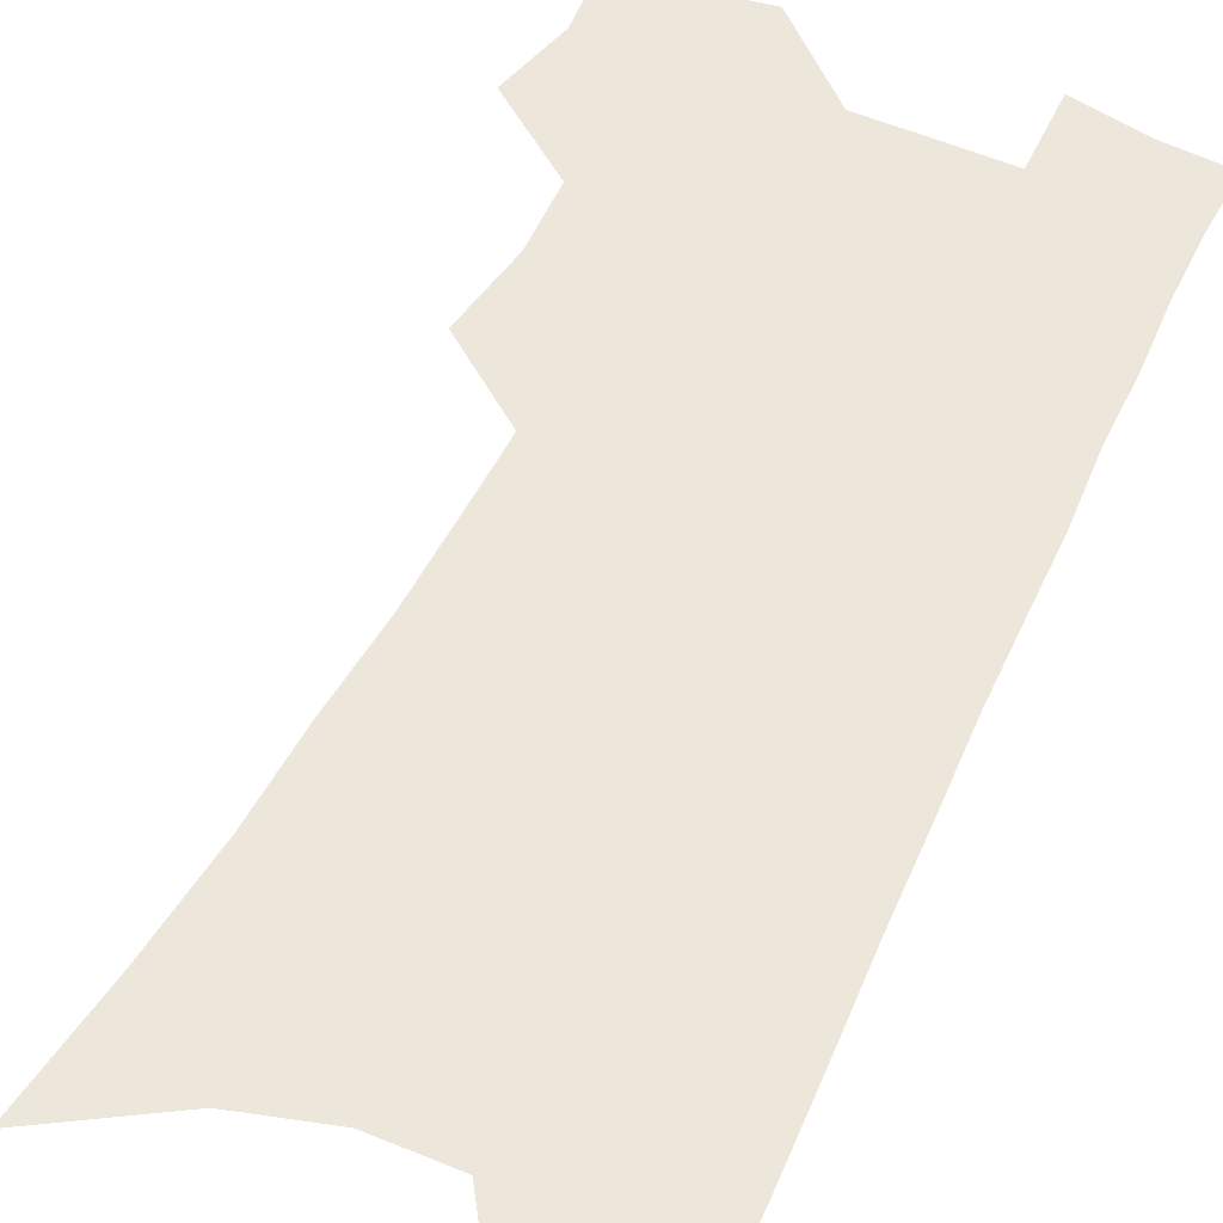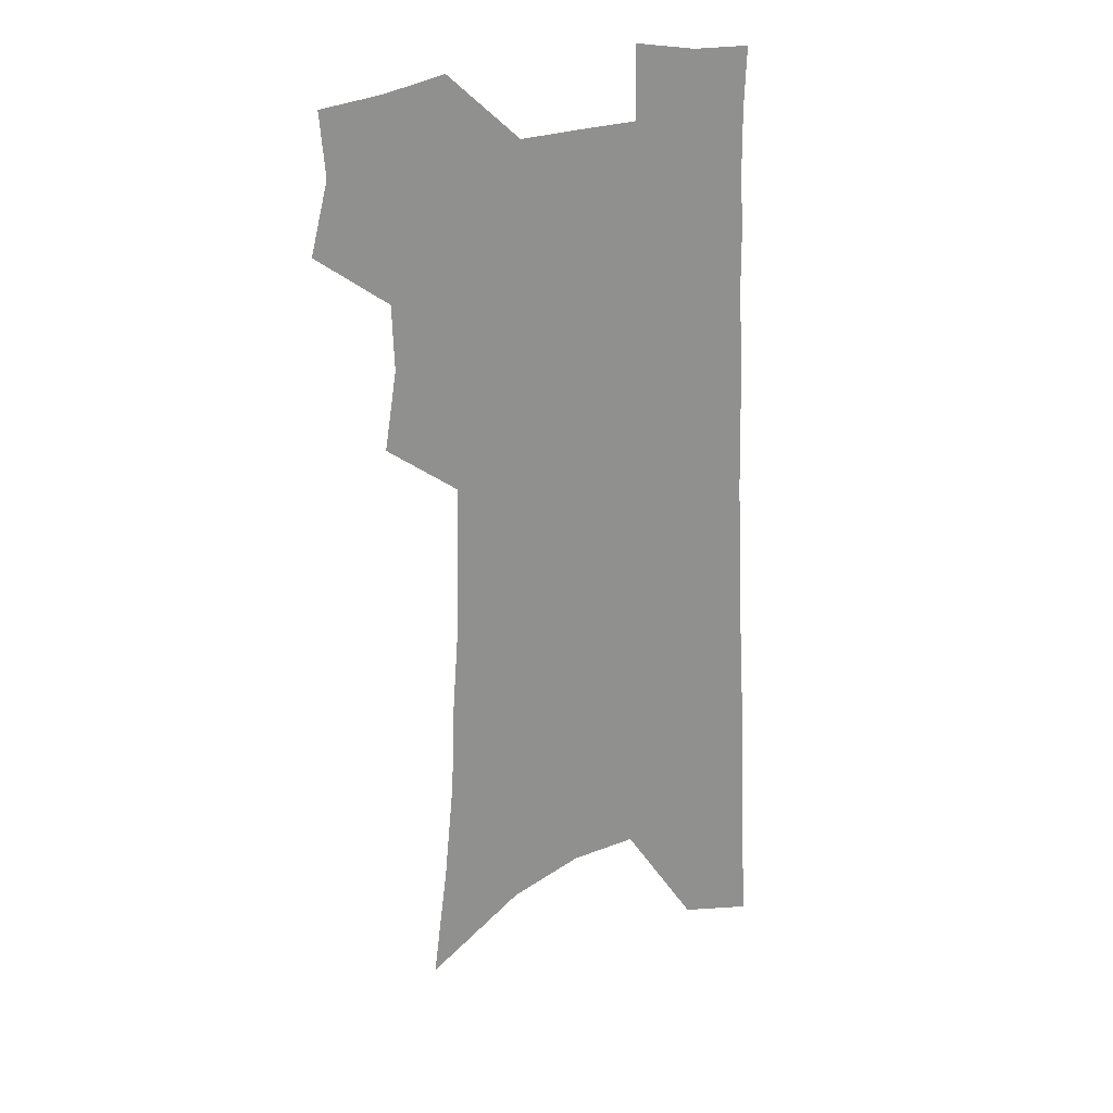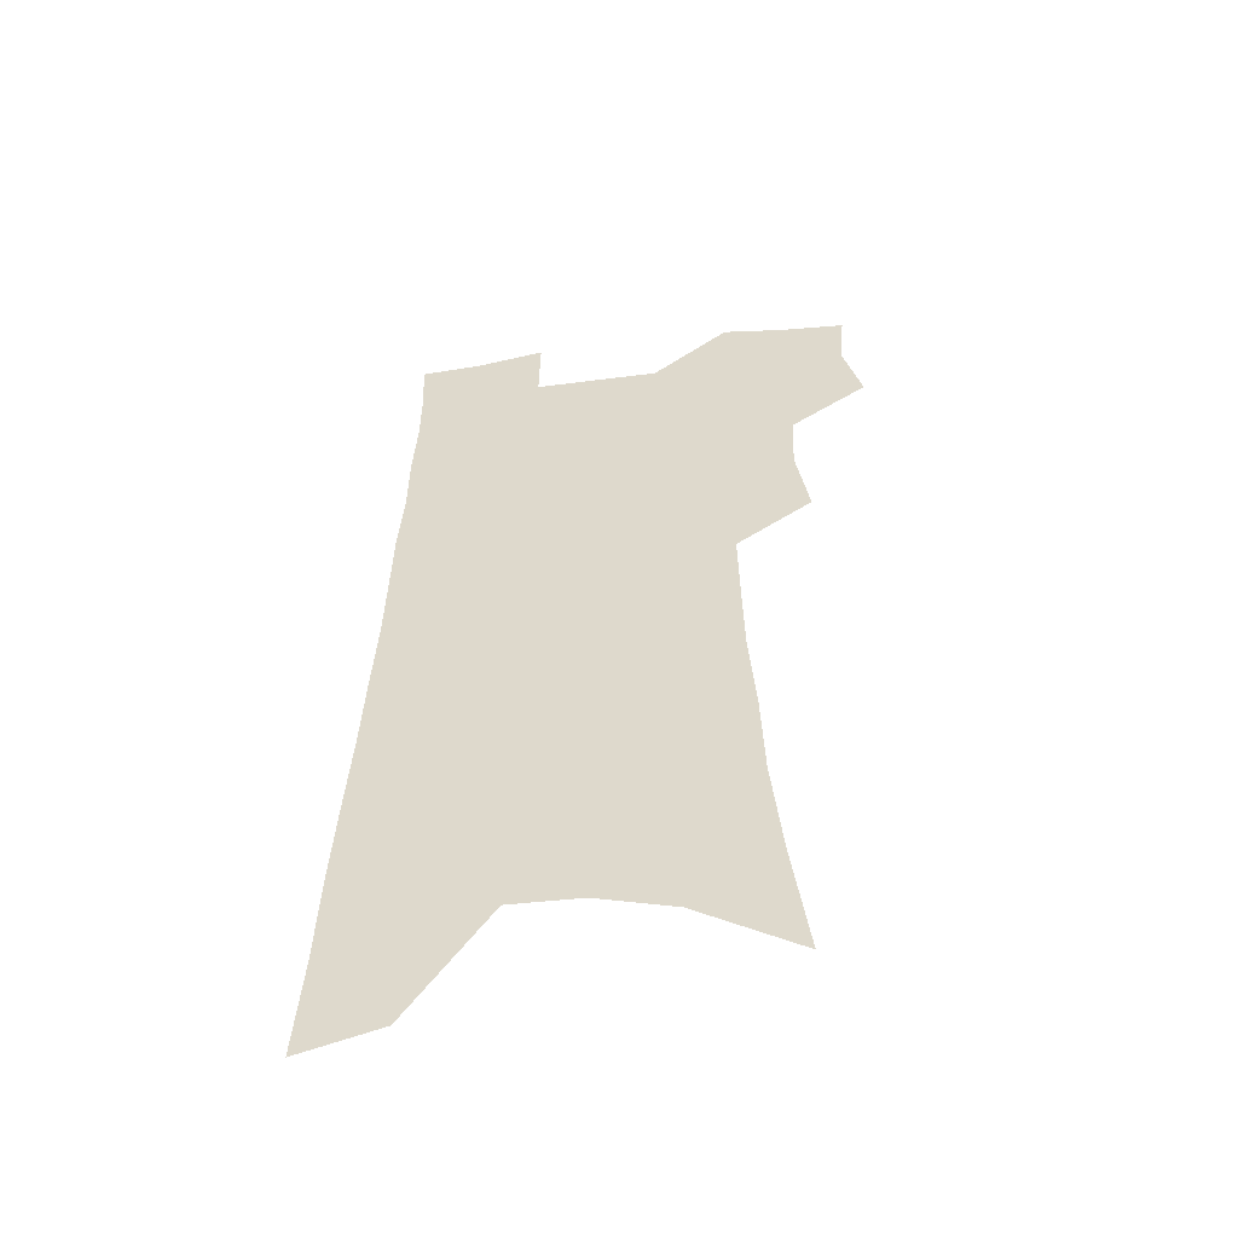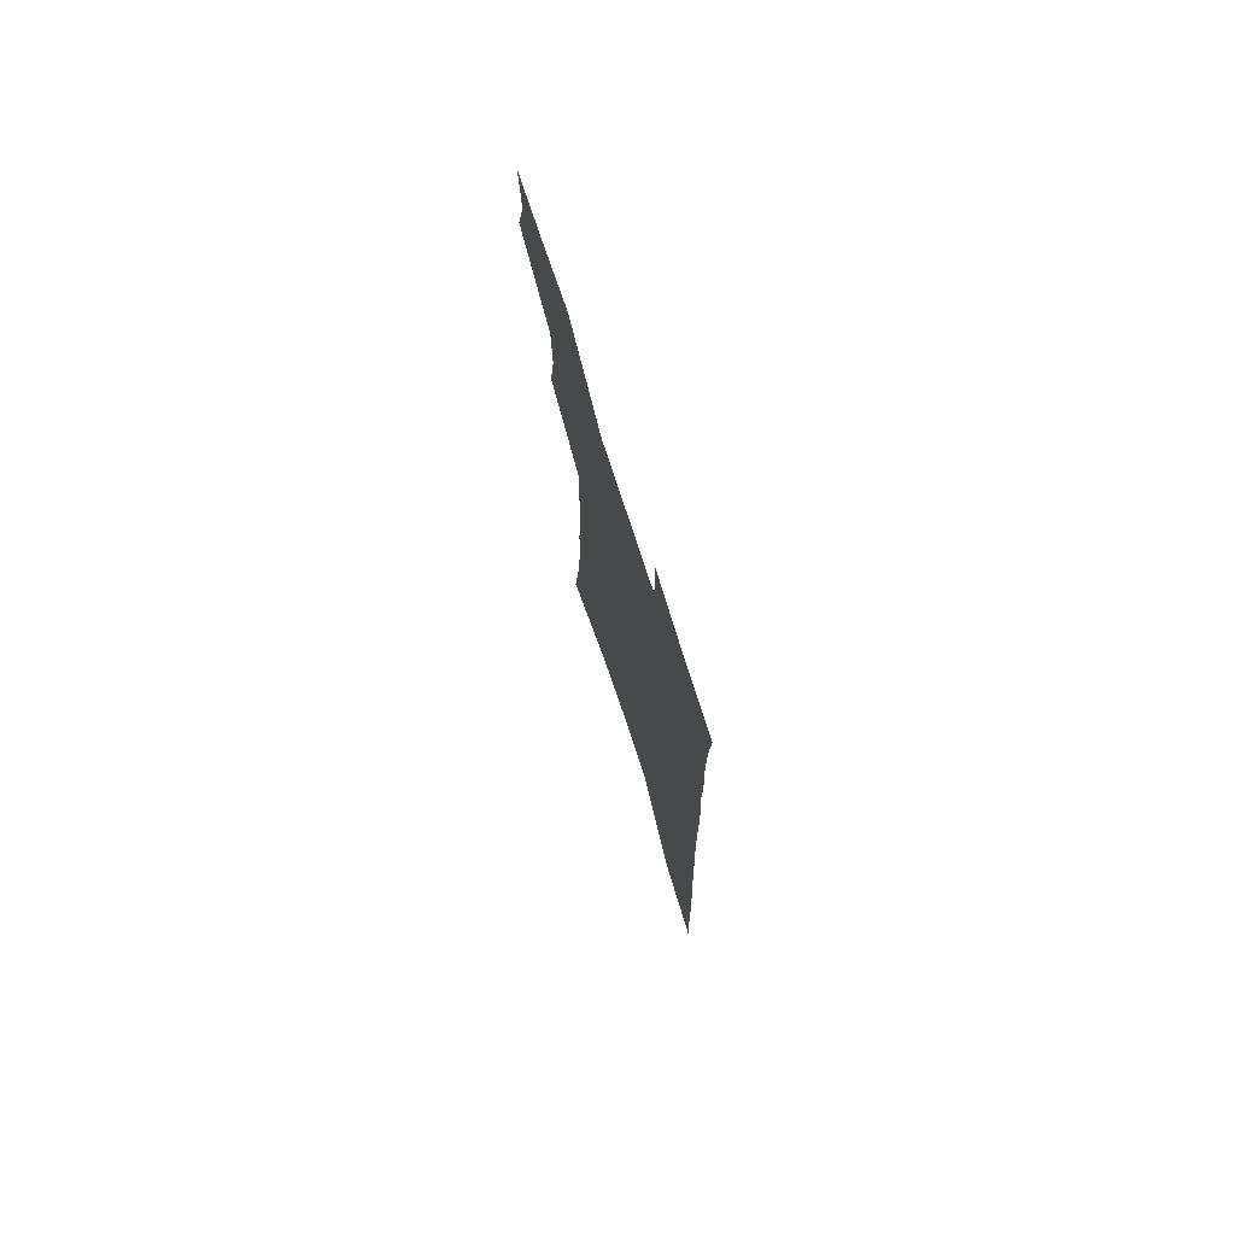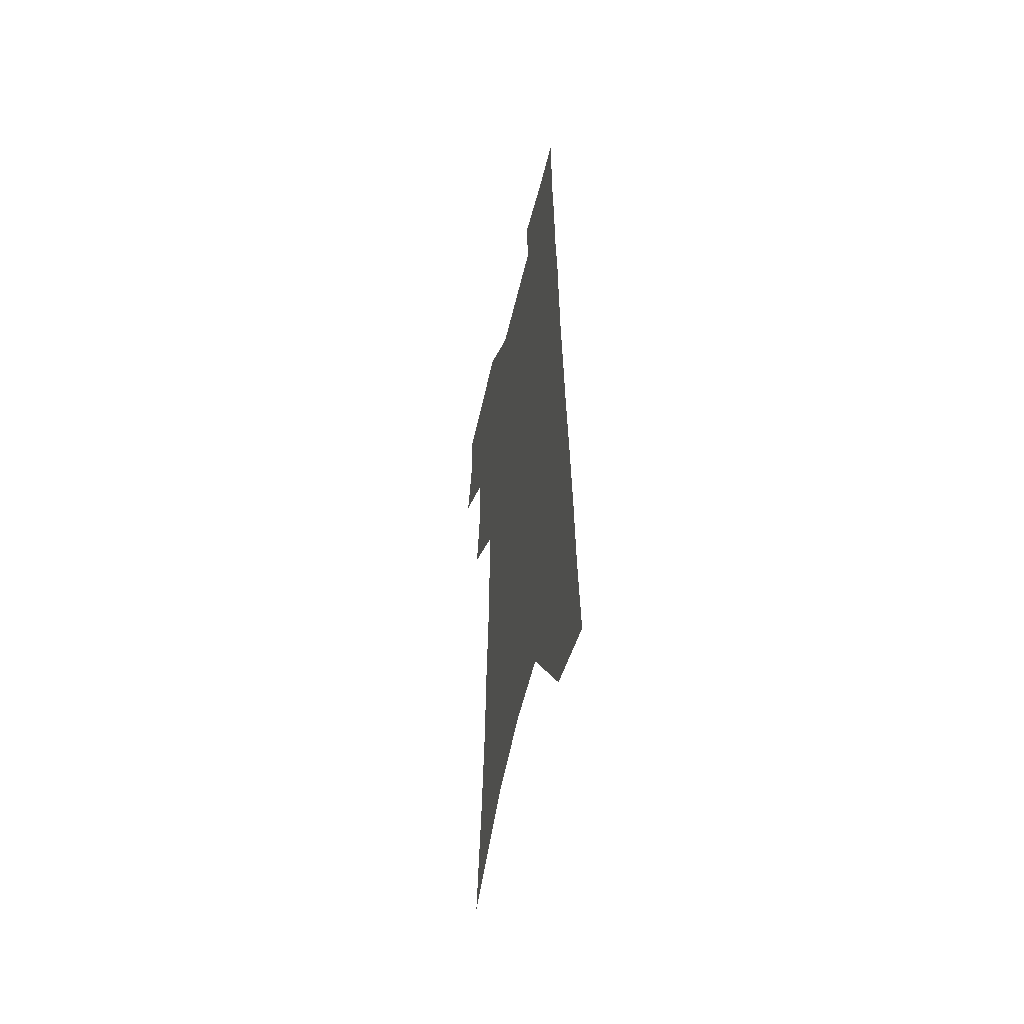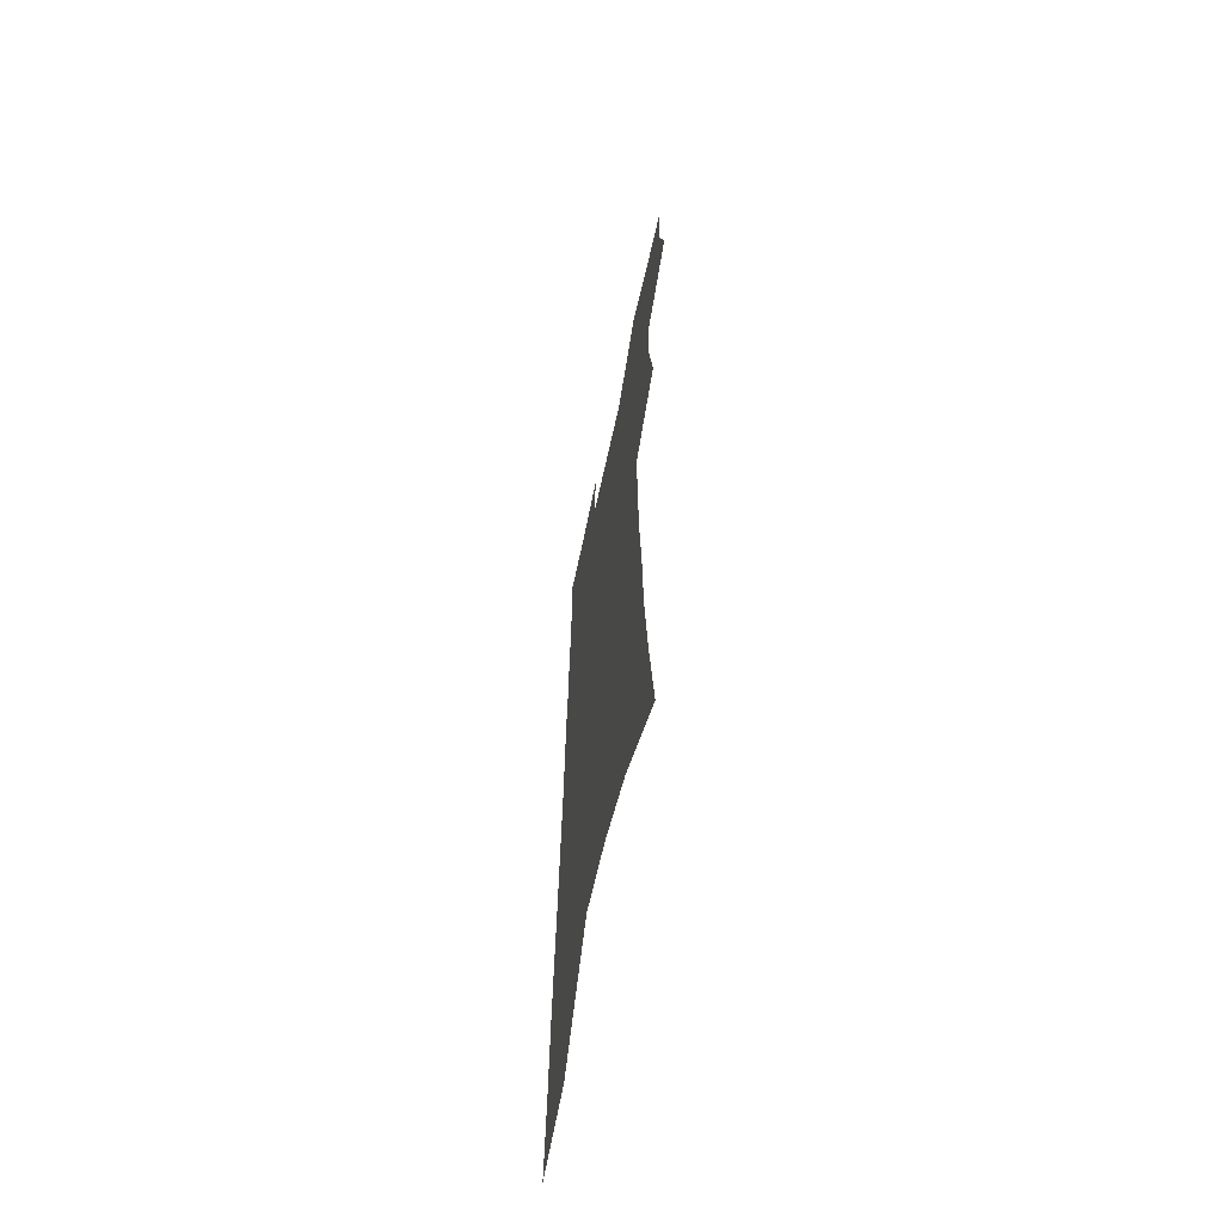
<metadata>
{"format":"obj","ext":"obj","renderer":"f3d","projection":"perspective","resolution":1024,"background":"white","views":[{"elev":53.7,"azim":25.7,"up":"+Z"},{"elev":24.8,"azim":-30.2,"up":"+Y"},{"elev":-53.9,"azim":-171.7,"up":"+Y"},{"elev":77.0,"azim":72.0,"up":"+Y"},{"elev":-54.4,"azim":76.8,"up":"+Y"},{"elev":-64.3,"azim":-102.2,"up":"+Y"}]}
</metadata>
<code>
v 488.9 500.3 0
v 496.2 528.5 0
v 494 553.9 0
v 515.9 419.2 0
v 521.1 450.9 0
v 520.1 477.3 0
v 525.8 505.8 0
v 523.4 530.7 0
v 520 556.6 0
v 530.8 171.9 0
v 537.1 219.7 0
v 541.3 261.8 0
v 542.6 297.6 0
v 545.3 334.3 0
v 546 366.2 0
v 546.5 396.5 0
v 549.8 427.9 0
v 549.9 454.7 0
v 551.3 481.7 0
v 551.6 507.1 0
v 549.5 532.6 0
v 545.2 561.2 0
v 571.3 197.2 0
v 572.7 237.2 0
v 573.3 273.5 0
v 573.3 307.1 0
v 574.9 342.1 0
v 575.8 373.9 0
v 576.3 403.3 0
v 576.4 430.5 0
v 576.7 457.1 0
v 577.4 483 0
v 578.2 508.1 0
v 576.3 533.2 0
v 601.9 206.5 0
v 601.5 242.3 0
v 601.7 279.6 0
v 601.7 313.4 0
v 601.7 345.1 0
v 602 375.7 0
v 602.3 405.9 0
v 602.7 433.7 0
v 602.9 459.5 0
v 602.7 484 0
v 602.7 508.8 0
v 602 533.7 0
v 630.5 207.4 0
v 629.4 246.3 0
v 628.8 281.4 0
v 628.3 314.4 0
v 627.8 346.5 0
v 628 374.2 0
v 627.4 406.3 0
v 627.4 433.1 0
v 627.1 459.7 0
v 627.5 484 0
v 627.3 509.3 0
v 627.2 533.9 0
v 626.8 563.9 0
v 662.9 158.4 0
v 660 202.3 0
v 658.1 241.3 0
v 656.4 277.8 0
v 655.9 310.4 0
v 654 344.4 0
v 654.1 373.4 0
v 654.6 401.7 0
v 652.7 431.7 0
v 652.9 457.8 0
v 652.7 483.5 0
v 651.9 509.2 0
v 652.3 533.7 0
v 654 559 0
v 695 149.5 0
v 692.2 191.6 0
v 690.9 229.3 0
v 688.8 266.4 0
v 686.6 301.9 0
v 685 335.3 0
v 683.2 367.4 0
v 682.4 397.4 0
v 681.7 426.3 0
v 679.7 455.4 0
v 679.6 481.6 0
v 678.1 508.1 0
v 677.9 533.1 0
v 679 557.7 0
f 6 7 1
f 1 7 2
f 7 8 2
f 2 8 3
f 8 9 3
f 16 17 4
f 4 17 5
f 17 18 5
f 5 18 6
f 18 19 6
f 6 19 7
f 19 20 7
f 7 20 8
f 20 21 8
f 8 21 9
f 21 22 9
f 10 23 11
f 23 24 11
f 11 24 12
f 24 25 12
f 12 25 13
f 25 26 13
f 13 26 14
f 26 27 14
f 14 27 15
f 27 28 15
f 15 28 16
f 28 29 16
f 16 29 17
f 29 30 17
f 17 30 18
f 30 31 18
f 18 31 19
f 31 32 19
f 19 32 20
f 32 33 20
f 20 33 21
f 33 34 21
f 21 34 22
f 23 35 24
f 35 36 24
f 24 36 25
f 36 37 25
f 25 37 26
f 37 38 26
f 26 38 27
f 38 39 27
f 27 39 28
f 39 40 28
f 28 40 29
f 40 41 29
f 29 41 30
f 41 42 30
f 30 42 31
f 42 43 31
f 31 43 32
f 43 44 32
f 32 44 33
f 44 45 33
f 33 45 34
f 45 46 34
f 35 47 36
f 47 48 36
f 36 48 37
f 48 49 37
f 37 49 38
f 49 50 38
f 38 50 39
f 50 51 39
f 39 51 40
f 51 52 40
f 40 52 41
f 52 53 41
f 41 53 42
f 53 54 42
f 42 54 43
f 54 55 43
f 43 55 44
f 55 56 44
f 44 56 45
f 56 57 45
f 45 57 46
f 57 58 46
f 60 61 47
f 47 61 48
f 61 62 48
f 48 62 49
f 62 63 49
f 49 63 50
f 63 64 50
f 50 64 51
f 64 65 51
f 51 65 52
f 65 66 52
f 52 66 53
f 66 67 53
f 53 67 54
f 67 68 54
f 54 68 55
f 68 69 55
f 55 69 56
f 69 70 56
f 56 70 57
f 70 71 57
f 57 71 58
f 71 72 58
f 58 72 59
f 72 73 59
f 60 74 61
f 74 75 61
f 61 75 62
f 75 76 62
f 62 76 63
f 76 77 63
f 63 77 64
f 77 78 64
f 64 78 65
f 78 79 65
f 65 79 66
f 79 80 66
f 66 80 67
f 80 81 67
f 67 81 68
f 81 82 68
f 68 82 69
f 82 83 69
f 69 83 70
f 83 84 70
f 70 84 71
f 84 85 71
f 71 85 72
f 85 86 72
f 72 86 73
f 86 87 73

</code>
